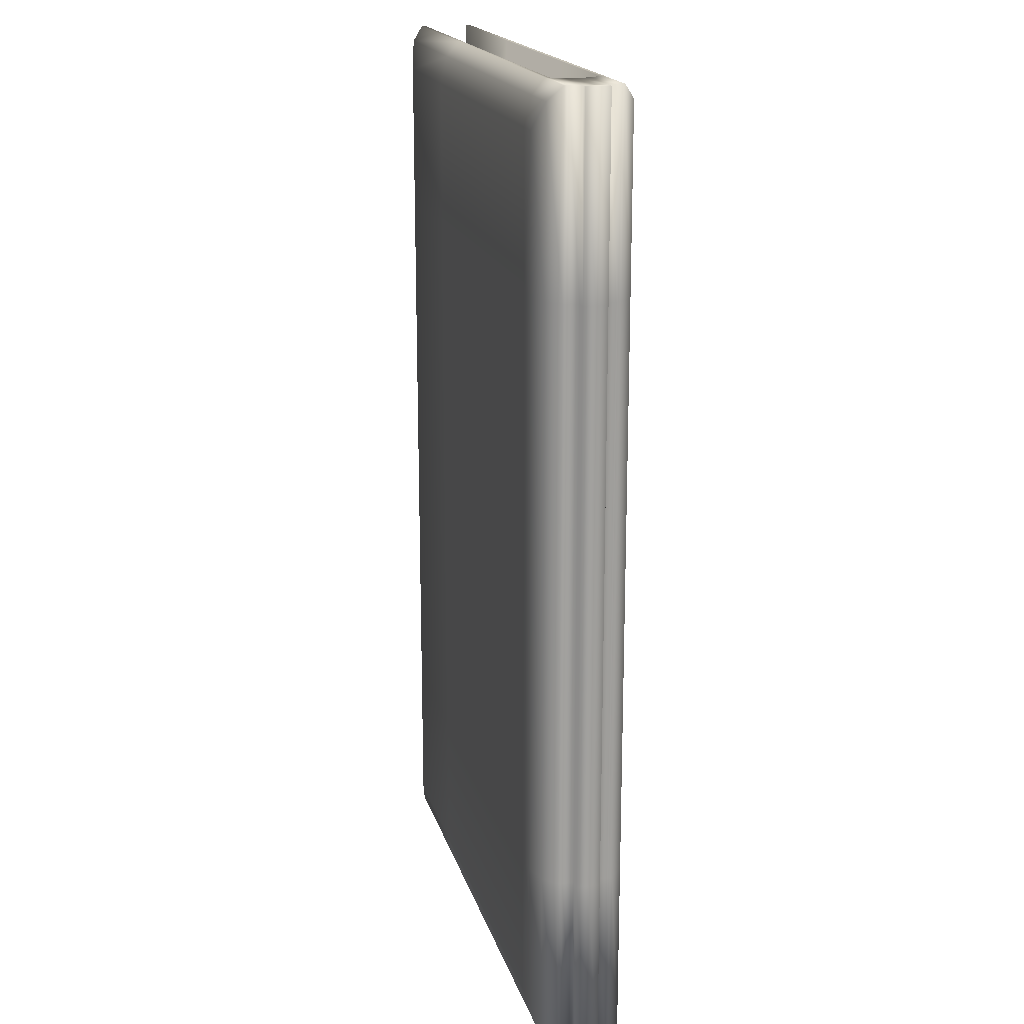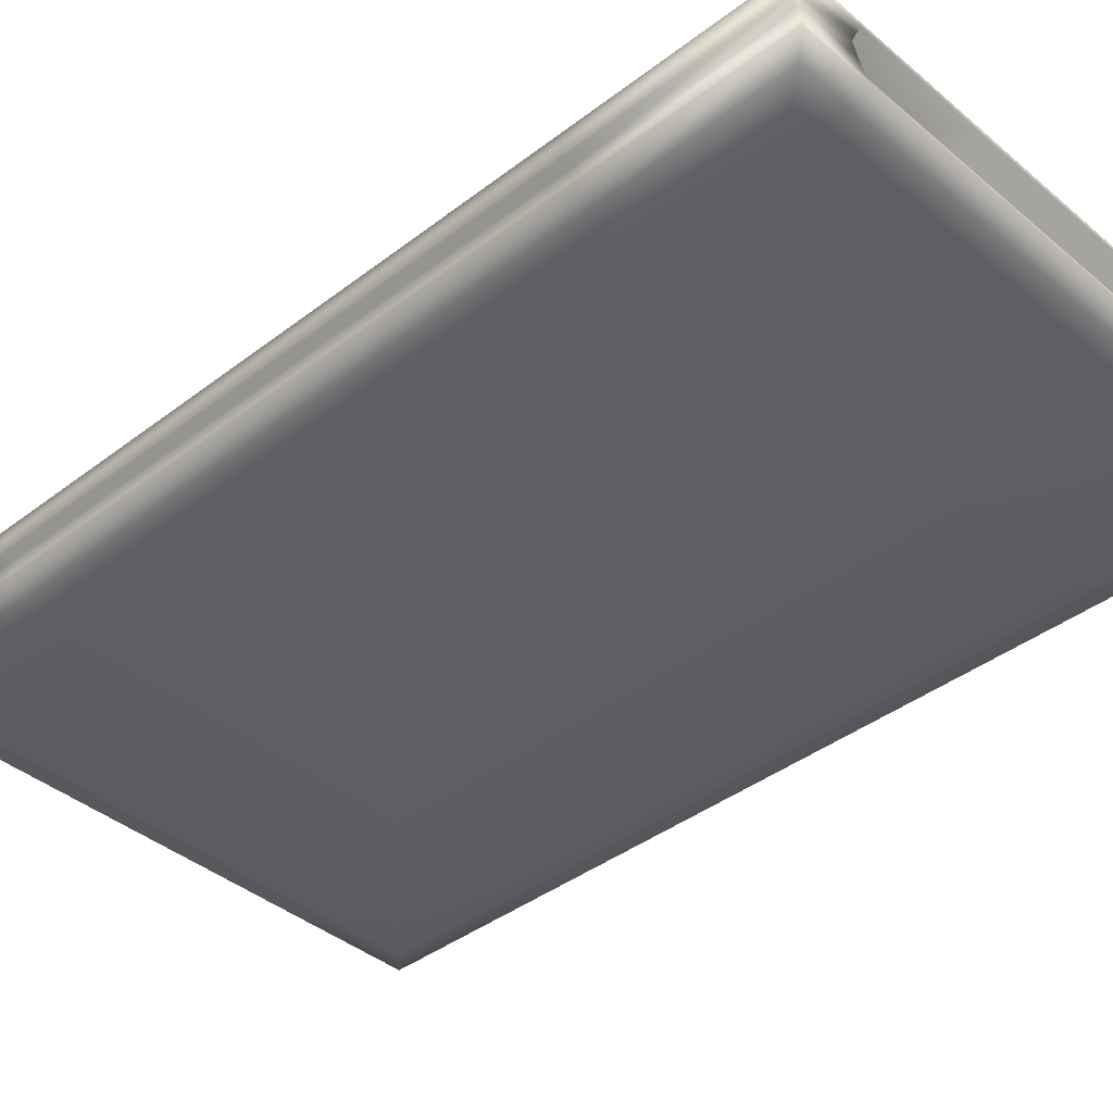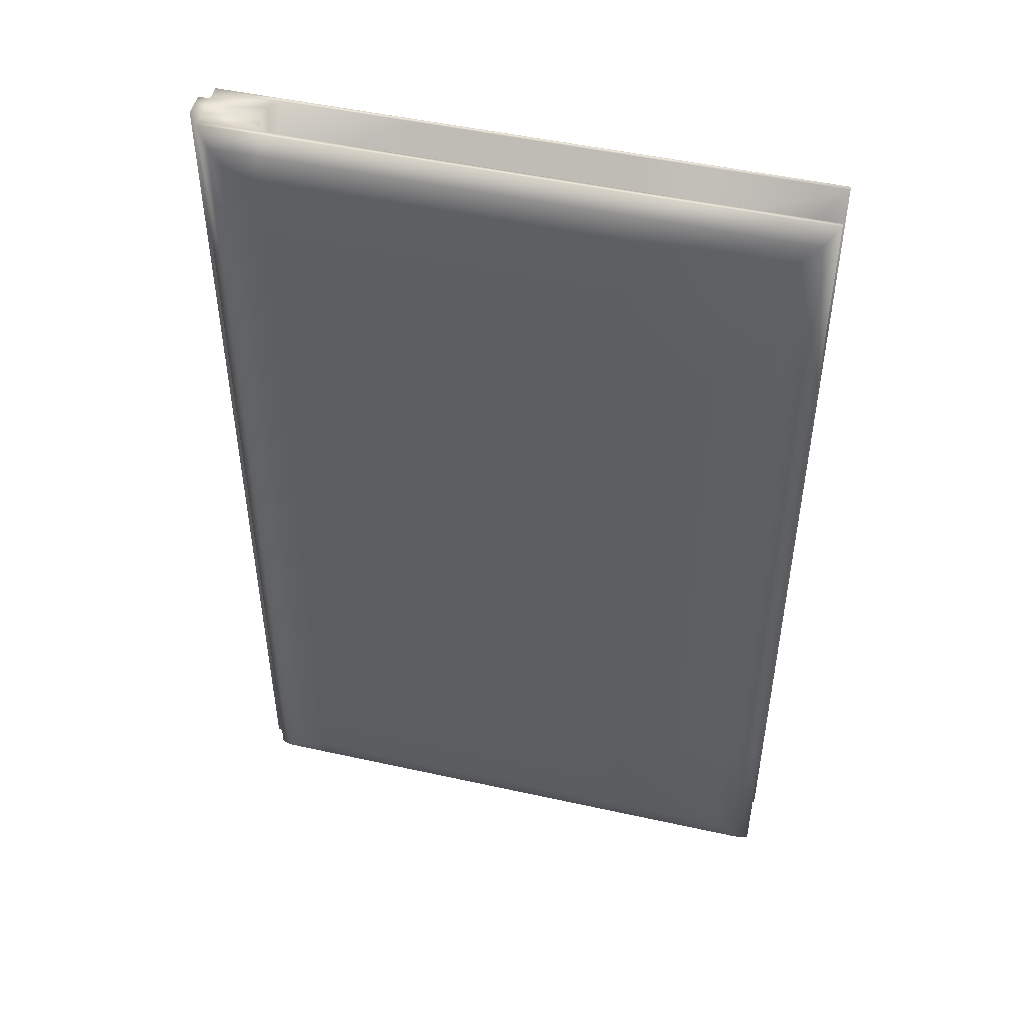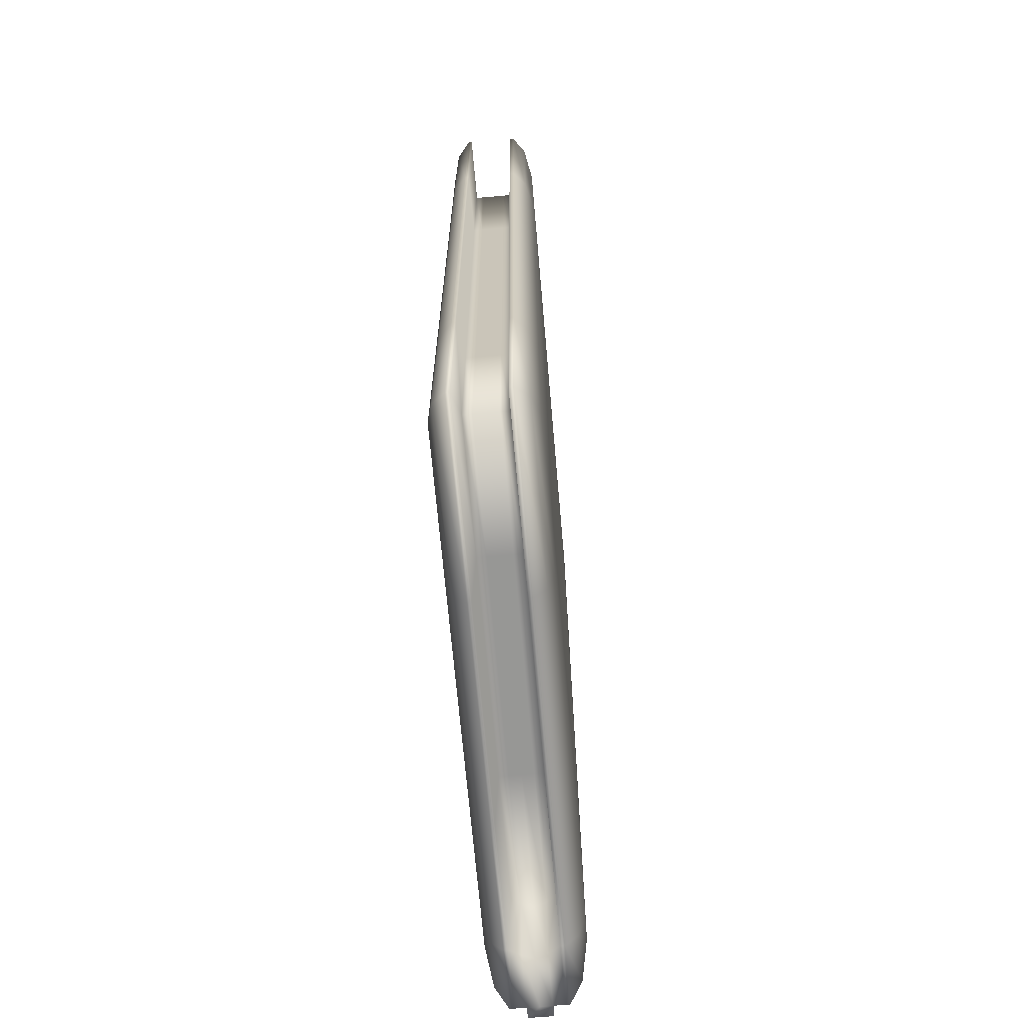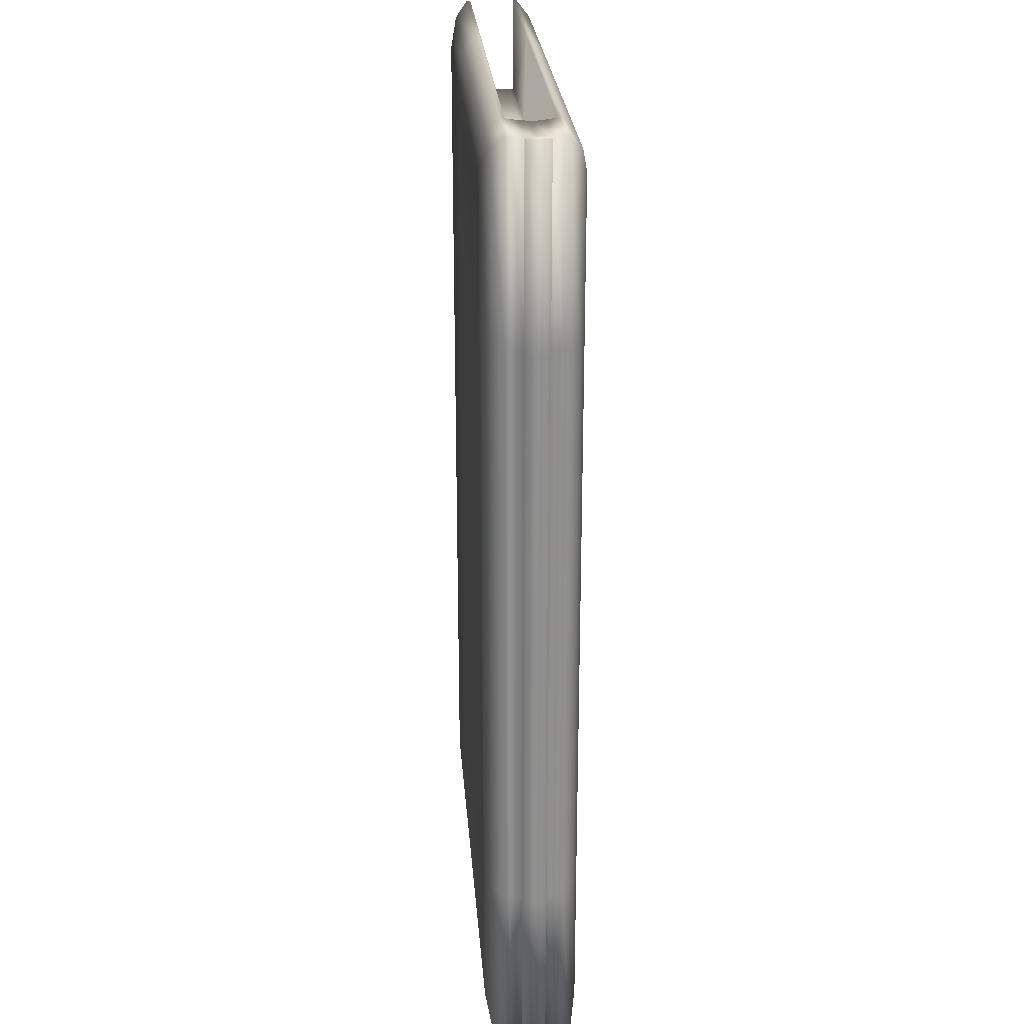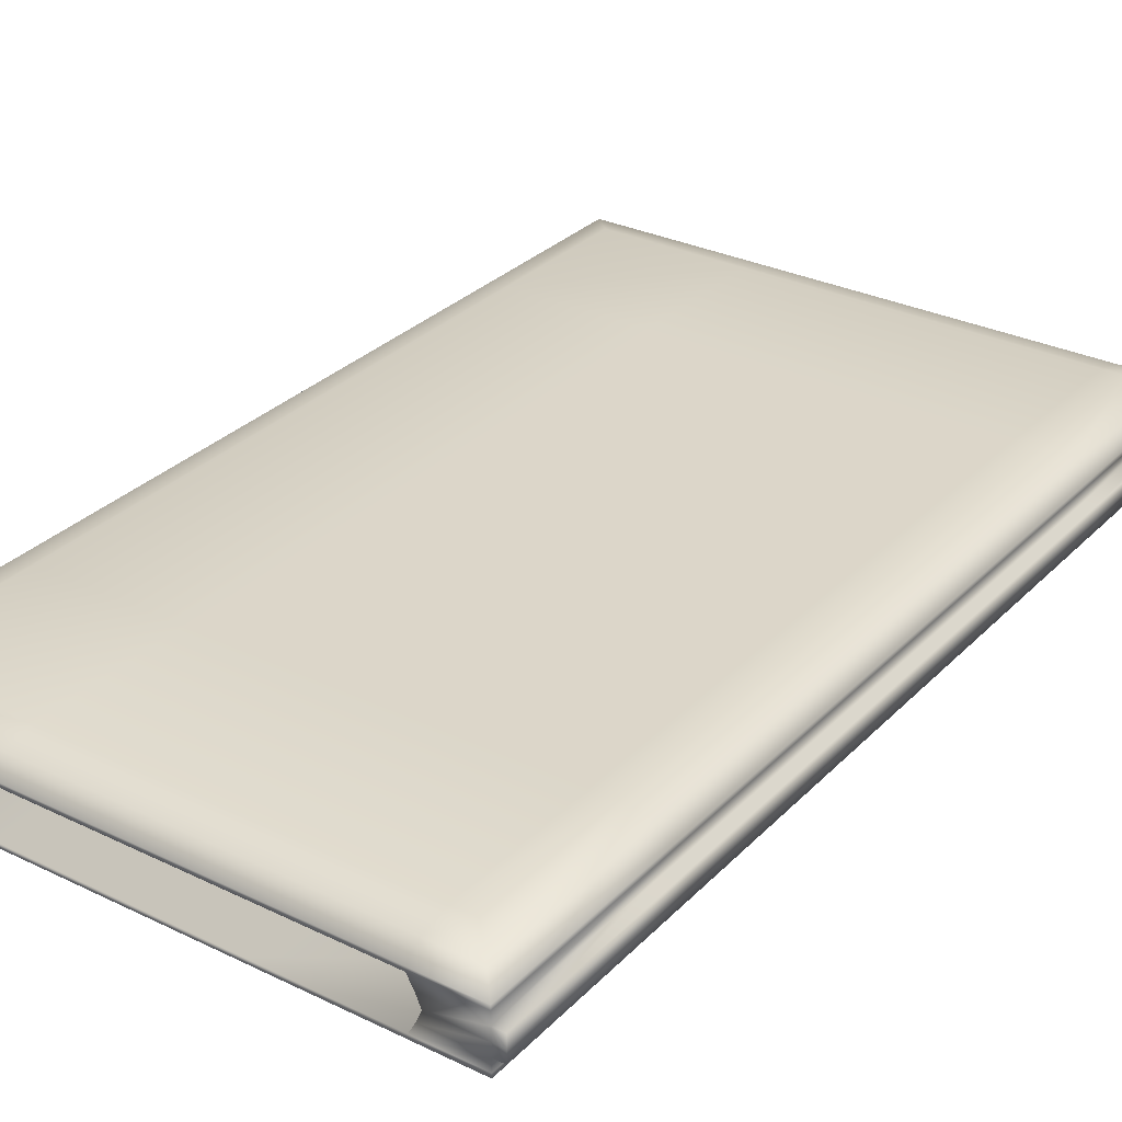
<metadata>
{"format":"obj","ext":"obj","renderer":"f3d","projection":"perspective","resolution":1024,"background":"white","views":[{"elev":18.3,"azim":-104.4,"up":"+Z"},{"elev":-39.5,"azim":-46.3,"up":"+Y"},{"elev":48.5,"azim":13.9,"up":"+Z"},{"elev":-68.1,"azim":95.0,"up":"+Z"},{"elev":24.8,"azim":-94.3,"up":"+Z"},{"elev":30.2,"azim":-144.9,"up":"+Y"}]}
</metadata>
<code>
v 1308 2.494 1165
v 1308 2.494 1161
v 1309 2.494 1161
v 1309 2.494 1165
v 1313 2.494 1161
v 1313 2.494 1165
v 1320 2.494 1161
v 1320 2.494 1165
v 1324 2.494 1161
v 1324 2.494 1165
v 1308 2.494 1154
v 1309 2.494 1154
v 1313 2.494 1154
v 1320 2.494 1154
v 1324 2.494 1154
v 1308 2.494 1148
v 1309 2.494 1148
v 1313 2.494 1148
v 1320 2.494 1148
v 1324 2.494 1148
v 1308 2.494 1142
v 1309 2.494 1142
v 1313 2.494 1142
v 1320 2.494 1142
v 1324 2.494 1142
v 1308 2.494 1137
v 1309 2.494 1137
v 1313 2.494 1137
v 1320 2.494 1137
v 1324 2.494 1137
v 1308 5.506 1165
v 1309 5.506 1165
v 1309 5.506 1161
v 1308 5.506 1161
v 1313 5.506 1165
v 1313 5.506 1161
v 1320 5.506 1165
v 1320 5.506 1161
v 1324 5.506 1165
v 1324 5.506 1161
v 1309 5.506 1154
v 1308 5.506 1154
v 1313 5.506 1154
v 1320 5.506 1154
v 1324 5.506 1154
v 1309 5.506 1148
v 1308 5.506 1148
v 1313 5.506 1148
v 1320 5.506 1148
v 1324 5.506 1148
v 1309 5.506 1142
v 1308 5.506 1142
v 1313 5.506 1142
v 1320 5.506 1142
v 1324 5.506 1142
v 1309 5.506 1137
v 1308 5.506 1137
v 1313 5.506 1137
v 1320 5.506 1137
v 1324 5.506 1137
v 1307 3.114 1167
v 1309 3.114 1167
v 1309 3.247 1167
v 1307 3.247 1167
v 1313 3.114 1167
v 1313 3.247 1167
v 1320 3.114 1167
v 1320 3.247 1167
v 1325 3.114 1167
v 1325 3.247 1167
v 1308 3.621 1167
v 1307 3.621 1167
v 1309 3.333 1164
v 1313 3.333 1164
v 1313 3.621 1164
v 1308 3.621 1164
v 1319 3.333 1164
v 1319 3.621 1164
v 1324 3.333 1164
v 1324 3.621 1164
v 1307 4.379 1167
v 1308 4.379 1167
v 1309 4.753 1167
v 1307 4.753 1167
v 1308 4.379 1164
v 1313 4.379 1164
v 1313 4.667 1164
v 1309 4.667 1164
v 1319 4.379 1164
v 1319 4.667 1164
v 1324 4.379 1164
v 1324 4.667 1164
v 1309 4.886 1167
v 1307 4.886 1167
v 1313 4.753 1167
v 1313 4.886 1167
v 1320 4.753 1167
v 1320 4.886 1167
v 1325 4.753 1167
v 1325 4.886 1167
v 1325 3.114 1161
v 1325 3.247 1161
v 1325 3.114 1154
v 1325 3.247 1154
v 1325 3.114 1148
v 1325 3.247 1148
v 1325 3.114 1142
v 1325 3.247 1142
v 1325 3.114 1136
v 1325 3.247 1136
v 1324 3.333 1159
v 1324 3.621 1159
v 1324 3.333 1154
v 1324 3.621 1154
v 1324 3.333 1149
v 1324 3.621 1149
v 1324 3.333 1144
v 1324 3.621 1144
v 1324 3.333 1139
v 1324 3.621 1139
v 1324 4.379 1159
v 1324 4.667 1159
v 1324 4.379 1154
v 1324 4.667 1154
v 1324 4.379 1149
v 1324 4.667 1149
v 1324 4.379 1144
v 1324 4.667 1144
v 1324 4.379 1139
v 1324 4.667 1139
v 1325 4.753 1161
v 1325 4.886 1161
v 1325 4.753 1154
v 1325 4.886 1154
v 1325 4.753 1148
v 1325 4.886 1148
v 1325 4.753 1142
v 1325 4.886 1142
v 1325 4.753 1136
v 1325 4.886 1136
v 1320 3.114 1136
v 1320 3.247 1136
v 1313 3.114 1136
v 1313 3.247 1136
v 1309 3.114 1136
v 1309 3.247 1136
v 1307 3.114 1136
v 1307 3.247 1136
v 1320 3.333 1139
v 1320 3.621 1139
v 1313 3.333 1139
v 1313 3.621 1139
v 1309 3.333 1139
v 1308 3.621 1139
v 1307 3.621 1136
v 1308 3.621 1136
v 1320 4.379 1139
v 1320 4.667 1139
v 1313 4.379 1139
v 1313 4.667 1139
v 1308 4.379 1139
v 1309 4.667 1139
v 1308 4.379 1136
v 1307 4.379 1136
v 1307 4.753 1136
v 1309 4.753 1136
v 1320 4.753 1136
v 1320 4.886 1136
v 1313 4.753 1136
v 1313 4.886 1136
v 1309 4.886 1136
v 1307 4.886 1136
v 1307 3.114 1142
v 1307 3.247 1142
v 1307 3.114 1148
v 1307 3.247 1148
v 1307 3.114 1154
v 1307 3.247 1154
v 1307 3.114 1161
v 1307 3.247 1161
v 1307 3.621 1142
v 1307 3.621 1148
v 1307 3.621 1154
v 1307 3.621 1161
v 1307 4.379 1142
v 1307 4.753 1142
v 1307 4.379 1148
v 1307 4.753 1148
v 1307 4.379 1154
v 1307 4.753 1154
v 1307 4.379 1161
v 1307 4.753 1161
v 1307 4.886 1142
v 1307 4.886 1148
v 1307 4.886 1154
v 1307 4.886 1161
v 1307 5.291 1166
v 1309 5.291 1166
v 1307 5.291 1161
v 1313 5.291 1166
v 1320 5.291 1166
v 1325 5.291 1166
v 1325 5.291 1161
v 1307 5.291 1154
v 1325 5.291 1154
v 1307 5.291 1148
v 1325 5.291 1148
v 1307 5.291 1142
v 1325 5.291 1142
v 1309 5.291 1136
v 1307 5.291 1136
v 1313 5.291 1136
v 1320 5.291 1136
v 1325 5.291 1136
v 1307 2.709 1166
v 1307 2.709 1161
v 1309 2.709 1166
v 1313 2.709 1166
v 1320 2.709 1166
v 1325 2.709 1161
v 1325 2.709 1166
v 1307 2.709 1154
v 1325 2.709 1154
v 1307 2.709 1148
v 1325 2.709 1148
v 1307 2.709 1142
v 1325 2.709 1142
v 1307 2.709 1136
v 1309 2.709 1136
v 1313 2.709 1136
v 1320 2.709 1136
v 1325 2.709 1136
v 1308 4 1167
v 1307 4 1167
v 1313 4 1164
v 1308 4 1164
v 1319 4 1164
v 1324 4 1164
v 1324 4 1159
v 1324 4 1154
v 1324 4 1149
v 1324 4 1144
v 1324 4 1139
v 1320 4 1139
v 1313 4 1139
v 1308 4 1139
v 1307 4 1136
v 1308 4 1136
v 1306 3.621 1136
v 1306 3.621 1142
v 1306 4 1142
v 1306 4 1136
v 1306 3.621 1148
v 1306 4 1148
v 1306 3.621 1154
v 1306 4 1154
v 1306 3.621 1161
v 1306 4 1161
v 1306 3.621 1167
v 1306 4 1167
v 1306 4.379 1142
v 1306 4.379 1136
v 1306 4.379 1148
v 1306 4.379 1154
v 1306 4.379 1161
v 1306 4.379 1167
o Box019
g Box019
f 1 2 3 4
f 4 3 5 6
f 6 5 7 8
f 8 7 9 10
f 2 11 12 3
f 3 12 13 5
f 5 13 14 7
f 7 14 15 9
f 11 16 17 12
f 12 17 18 13
f 13 18 19 14
f 14 19 20 15
f 16 21 22 17
f 17 22 23 18
f 18 23 24 19
f 19 24 25 20
f 21 26 27 22
f 22 27 28 23
f 23 28 29 24
f 24 29 30 25
f 31 32 33 34
f 32 35 36 33
f 35 37 38 36
f 37 39 40 38
f 34 33 41 42
f 33 36 43 41
f 36 38 44 43
f 38 40 45 44
f 42 41 46 47
f 41 43 48 46
f 43 44 49 48
f 44 45 50 49
f 47 46 51 52
f 46 48 53 51
f 48 49 54 53
f 49 50 55 54
f 52 51 56 57
f 51 53 58 56
f 53 54 59 58
f 54 55 60 59
f 61 62 63 64
f 62 65 66 63
f 65 67 68 66
f 67 69 70 68
f 64 63 71 72
f 73 74 75 76
f 74 77 78 75
f 77 79 80 78
f 81 82 83 84
f 85 86 87 88
f 86 89 90 87
f 89 91 92 90
f 84 83 93 94
f 83 95 96 93
f 95 97 98 96
f 97 99 100 98
f 69 101 102 70
f 101 103 104 102
f 103 105 106 104
f 105 107 108 106
f 107 109 110 108
f 79 111 112 80
f 111 113 114 112
f 113 115 116 114
f 115 117 118 116
f 117 119 120 118
f 91 121 122 92
f 121 123 124 122
f 123 125 126 124
f 125 127 128 126
f 127 129 130 128
f 99 131 132 100
f 131 133 134 132
f 133 135 136 134
f 135 137 138 136
f 137 139 140 138
f 109 141 142 110
f 141 143 144 142
f 143 145 146 144
f 145 147 148 146
f 119 149 150 120
f 149 151 152 150
f 151 153 154 152
f 146 148 155 156
f 129 157 158 130
f 157 159 160 158
f 159 161 162 160
f 163 164 165 166
f 139 167 168 140
f 167 169 170 168
f 169 166 171 170
f 166 165 172 171
f 147 173 174 148
f 173 175 176 174
f 175 177 178 176
f 177 179 180 178
f 179 61 64 180
f 148 174 181 155
f 174 176 182 181
f 176 178 183 182
f 178 180 184 183
f 180 64 72 184
f 164 185 186 165
f 185 187 188 186
f 187 189 190 188
f 189 191 192 190
f 191 81 84 192
f 165 186 193 172
f 186 188 194 193
f 188 190 195 194
f 190 192 196 195
f 192 84 94 196
f 32 31 197 198
f 31 34 199 197
f 35 32 198 200
f 37 35 200 201
f 39 37 201 202
f 40 39 202 203
f 34 42 204 199
f 45 40 203 205
f 42 47 206 204
f 50 45 205 207
f 47 52 208 206
f 55 50 207 209
f 57 56 210 211
f 52 57 211 208
f 56 58 212 210
f 58 59 213 212
f 60 55 209 214
f 59 60 214 213
f 94 93 198 197
f 93 96 200 198
f 96 98 201 200
f 98 100 202 201
f 100 132 203 202
f 132 134 205 203
f 134 136 207 205
f 136 138 209 207
f 138 140 214 209
f 140 168 213 214
f 168 170 212 213
f 170 171 210 212
f 171 172 211 210
f 172 193 208 211
f 193 194 206 208
f 194 195 204 206
f 195 196 199 204
f 196 94 197 199
f 2 1 215 216
f 1 4 217 215
f 4 6 218 217
f 6 8 219 218
f 10 9 220 221
f 8 10 221 219
f 11 2 216 222
f 9 15 223 220
f 16 11 222 224
f 15 20 225 223
f 21 16 224 226
f 20 25 227 225
f 26 21 226 228
f 27 26 228 229
f 28 27 229 230
f 29 28 230 231
f 30 29 231 232
f 25 30 232 227
f 62 61 215 217
f 65 62 217 218
f 67 65 218 219
f 69 67 219 221
f 101 69 221 220
f 103 101 220 223
f 105 103 223 225
f 107 105 225 227
f 109 107 227 232
f 141 109 232 231
f 143 141 231 230
f 145 143 230 229
f 147 145 229 228
f 173 147 228 226
f 175 173 226 224
f 177 175 224 222
f 179 177 222 216
f 61 179 216 215
f 63 66 74 73
f 66 68 77 74
f 68 70 79 77
f 70 102 111 79
f 102 104 113 111
f 104 106 115 113
f 106 108 117 115
f 108 110 119 117
f 110 142 149 119
f 142 144 151 149
f 144 146 153 151
f 146 156 154 153
f 163 166 162 161
f 166 169 160 162
f 169 167 158 160
f 167 139 130 158
f 139 137 128 130
f 137 135 126 128
f 135 133 124 126
f 133 131 122 124
f 131 99 92 122
f 99 97 90 92
f 97 95 87 90
f 95 83 88 87
f 83 82 85 88
f 71 63 73 76
f 72 71 233 234
f 76 75 235 236
f 75 78 237 235
f 78 80 238 237
f 82 81 234 233
f 86 85 236 235
f 89 86 235 237
f 91 89 237 238
f 80 112 239 238
f 112 114 240 239
f 114 116 241 240
f 116 118 242 241
f 118 120 243 242
f 121 91 238 239
f 123 121 239 240
f 125 123 240 241
f 127 125 241 242
f 129 127 242 243
f 120 150 244 243
f 150 152 245 244
f 152 154 246 245
f 156 155 247 248
f 157 129 243 244
f 159 157 244 245
f 161 159 245 246
f 164 163 248 247
f 249 250 251 252
f 250 253 254 251
f 253 255 256 254
f 255 257 258 256
f 257 259 260 258
f 261 262 252 251
f 263 261 251 254
f 264 263 254 256
f 265 264 256 258
f 266 265 258 260
f 154 156 248 246
f 163 161 246 248
f 85 82 233 236
f 71 76 236 233
f 155 181 250 249
f 181 182 253 250
f 182 183 255 253
f 183 184 257 255
f 184 72 259 257
f 72 234 260 259
f 234 81 266 260
f 81 191 265 266
f 191 189 264 265
f 189 187 263 264
f 187 185 261 263
f 185 164 262 261
f 164 247 252 262
f 247 155 249 252

</code>
